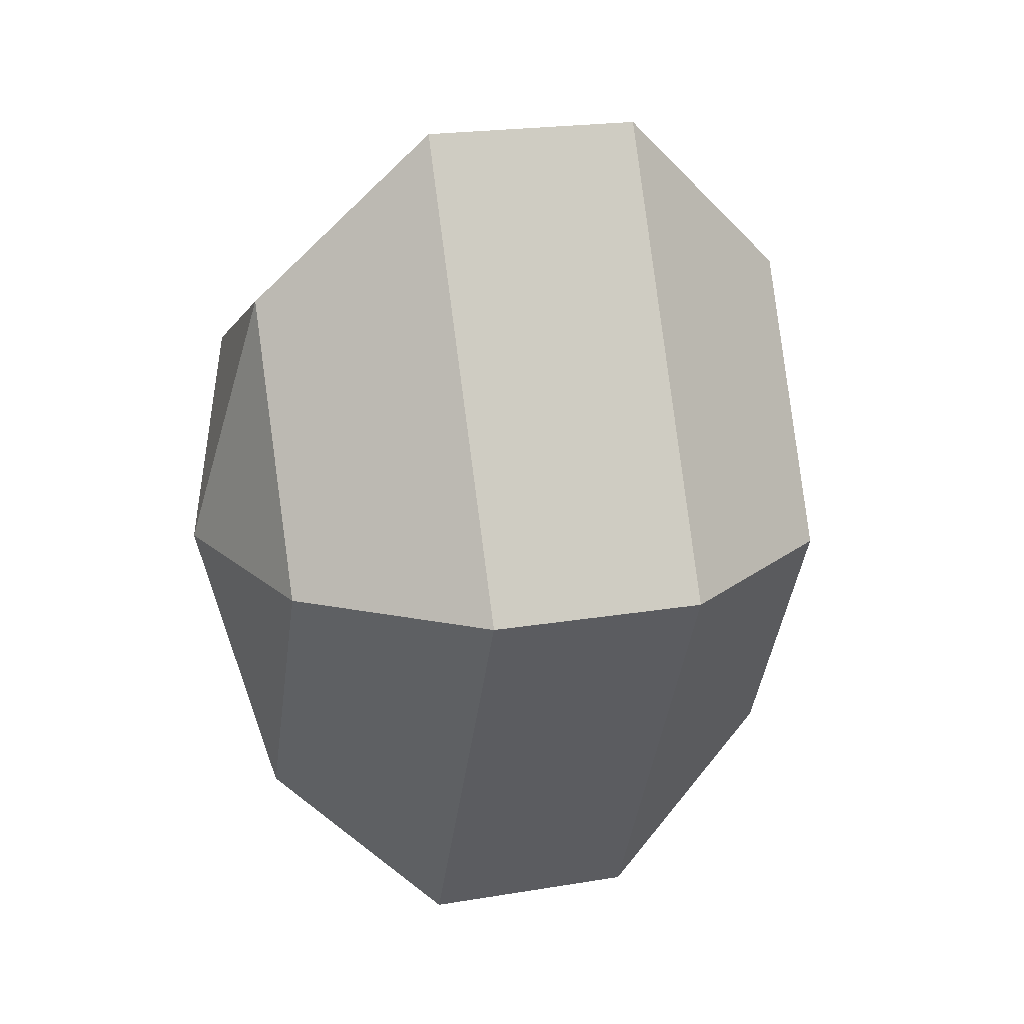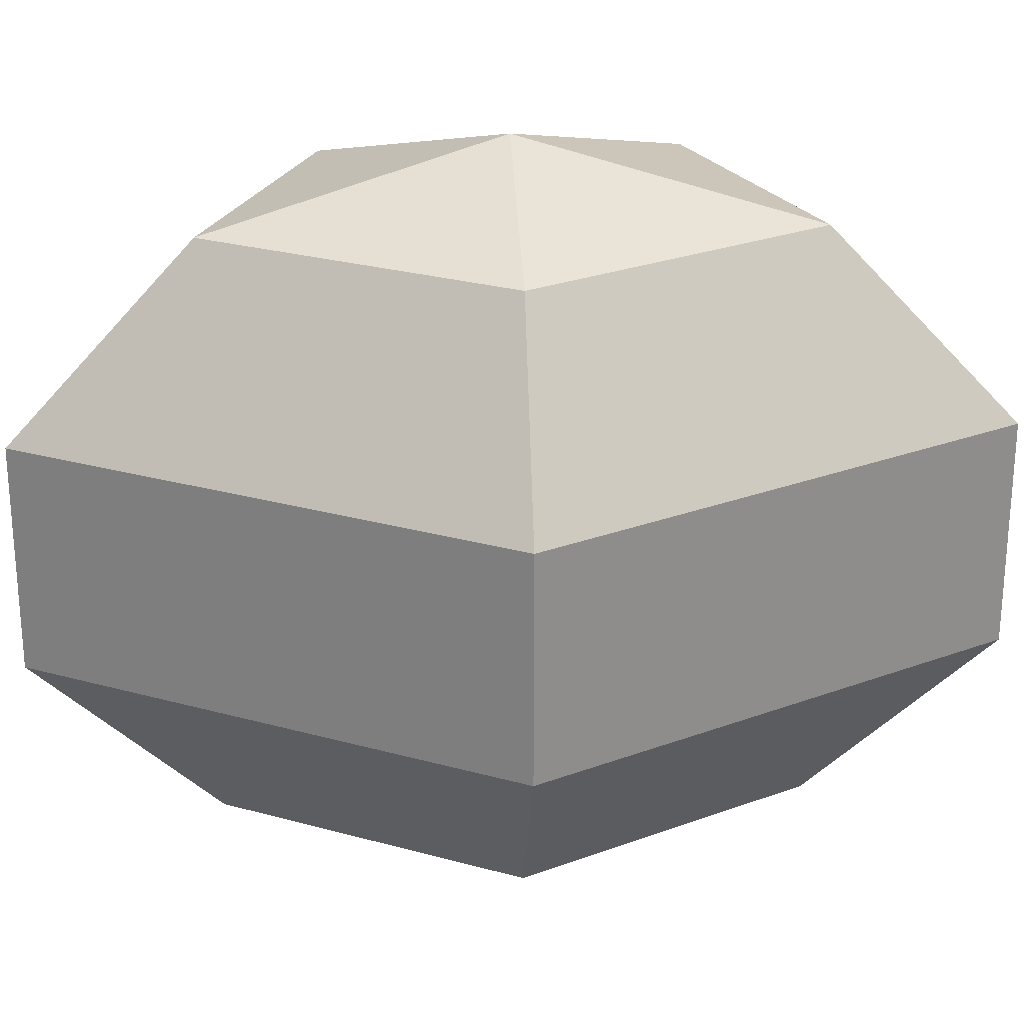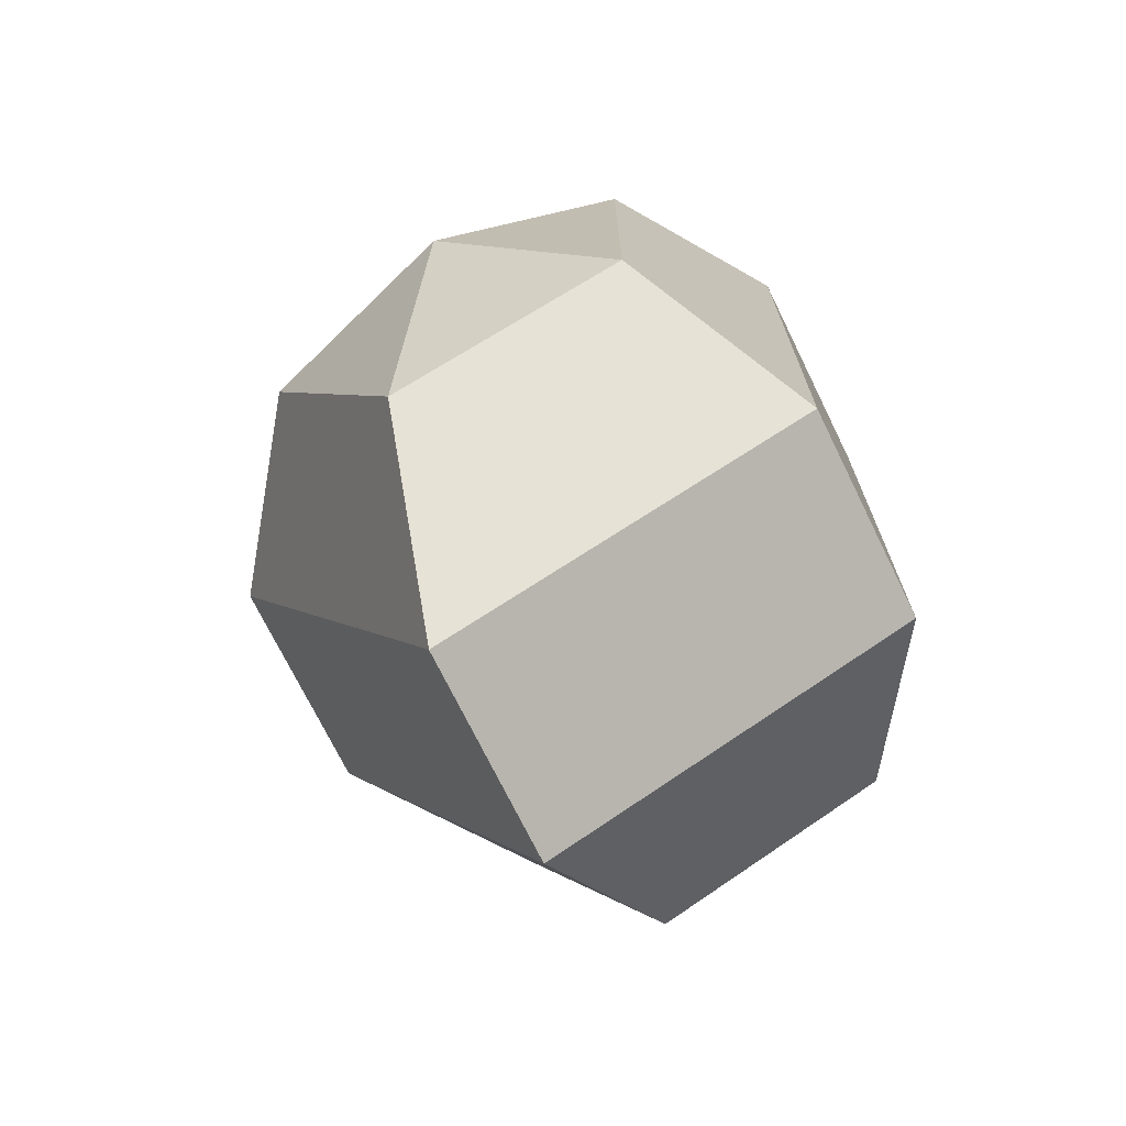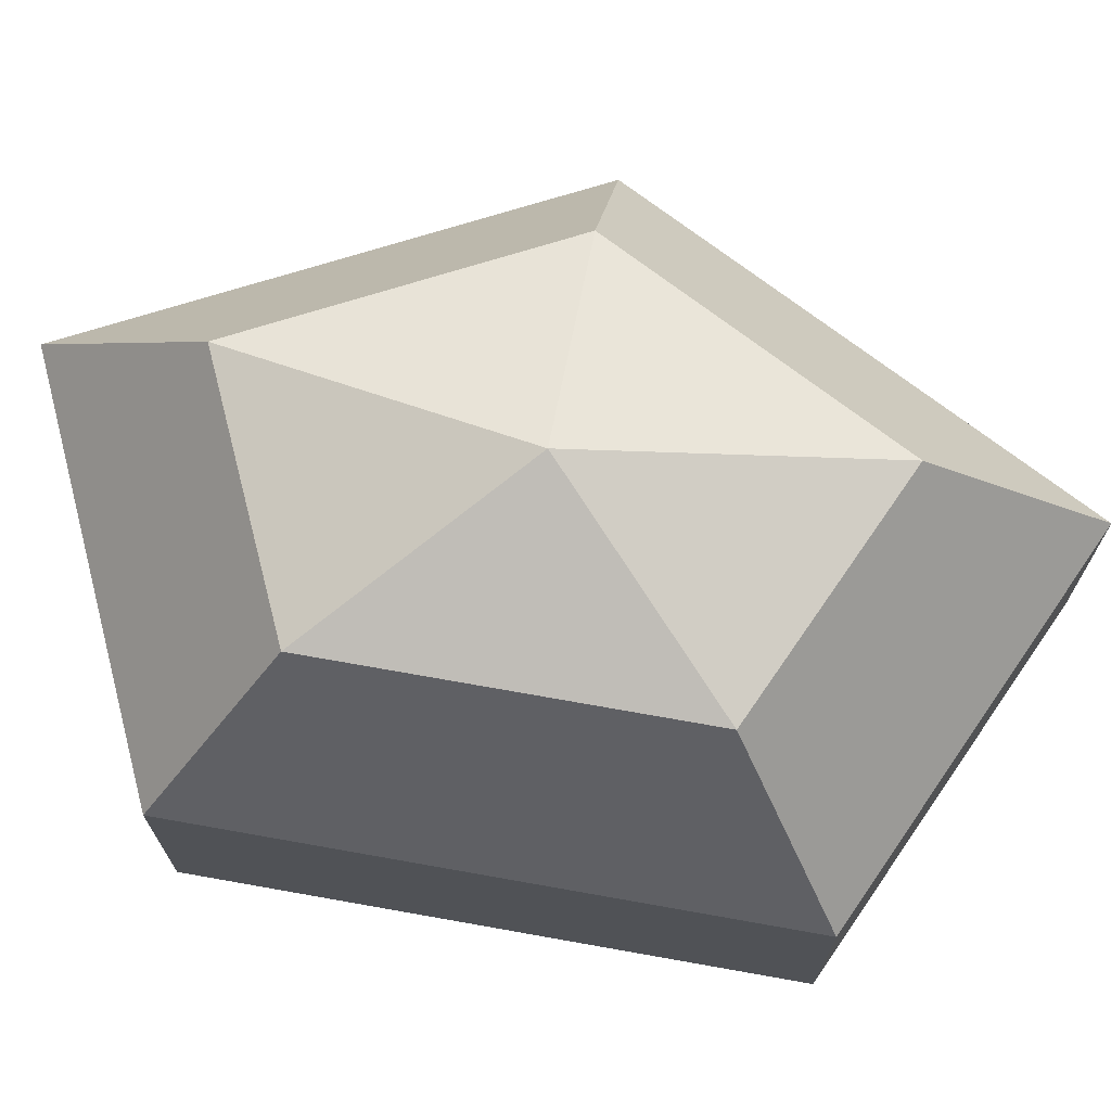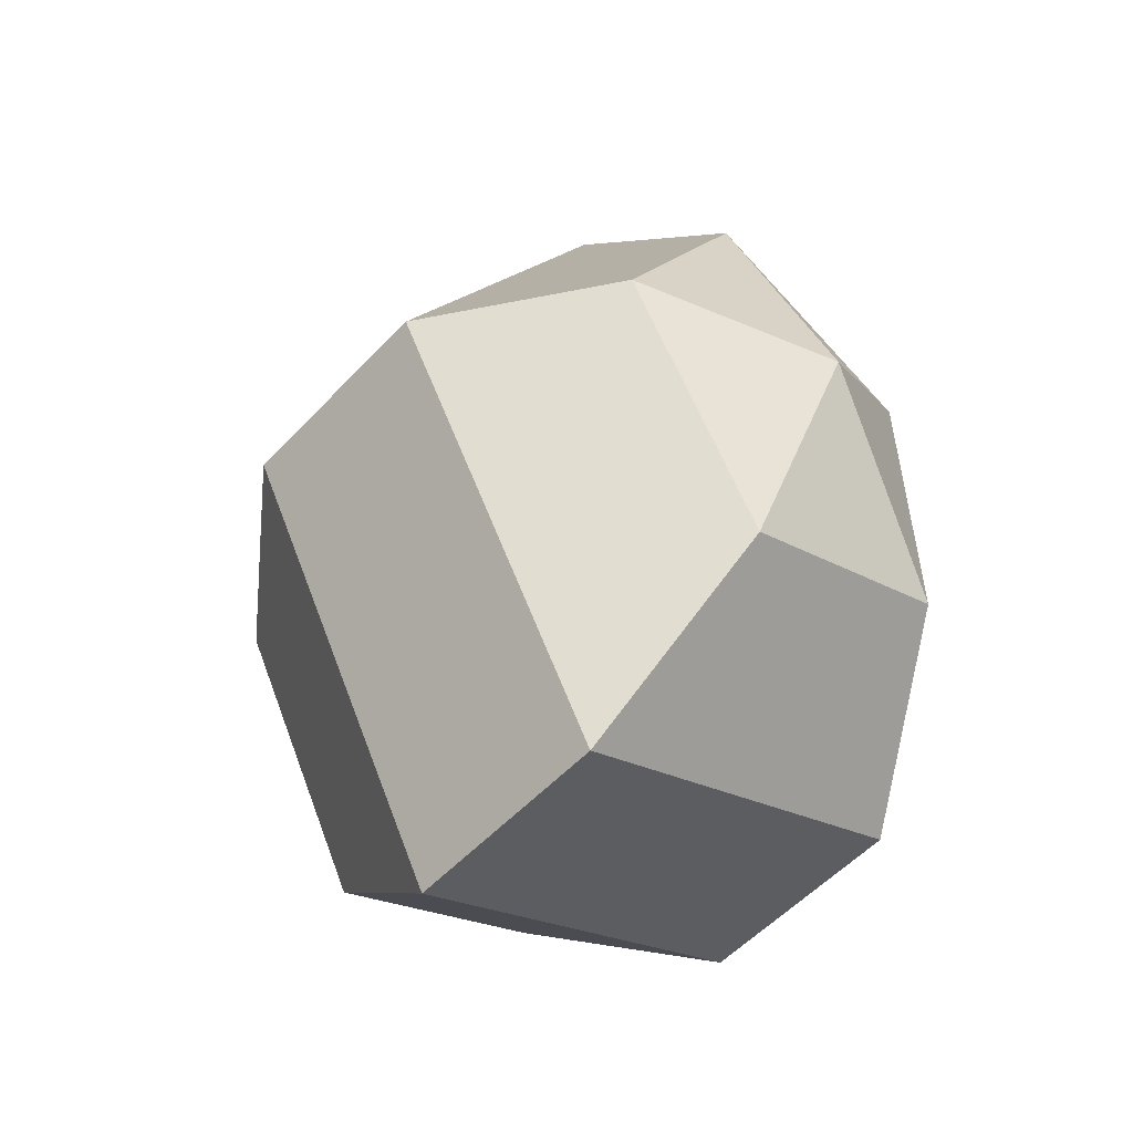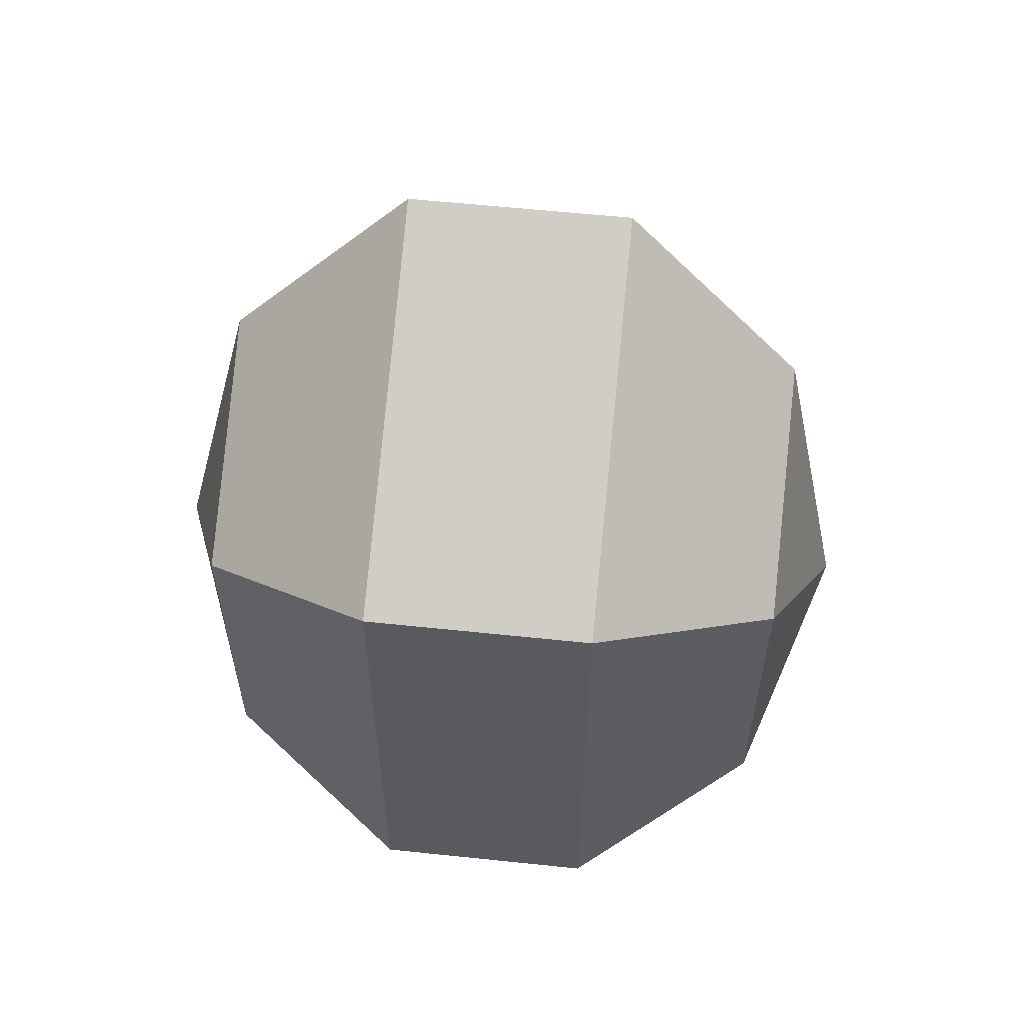
<metadata>
{"format":"obj","ext":"obj","renderer":"f3d","projection":"perspective","resolution":1024,"background":"white","views":[{"elev":21.2,"azim":-106.6,"up":"+Y"},{"elev":25.8,"azim":-93.4,"up":"+Z"},{"elev":-72.3,"azim":26.1,"up":"+Y"},{"elev":72.1,"azim":100.1,"up":"+Z"},{"elev":-54.6,"azim":-42.1,"up":"+Y"},{"elev":58.6,"azim":96.2,"up":"+Y"}]}
</metadata>
<code>
v 188 91 79.5
v 188 91 79.5
v 188 91 79.5
v 188 91 79.5
v 188 91 79.5
v 188 91 79.5
v 184.2 91 80.74
v 186.8 85.91 80.74
v 191.1 87.86 80.74
v 191.1 94.14 80.74
v 186.8 96.09 80.74
v 184.2 91 80.74
v 181.8 91 83.99
v 186.1 82.77 83.99
v 193 85.91 83.99
v 193 96.09 83.99
v 186.1 99.23 83.99
v 181.8 91 83.99
v 181.8 91 88.01
v 186.1 82.77 88.01
v 193 85.91 88.01
v 193 96.09 88.01
v 186.1 99.23 88.01
v 181.8 91 88.01
v 184.2 91 91.26
v 186.8 85.91 91.26
v 191.1 87.86 91.26
v 191.1 94.14 91.26
v 186.8 96.09 91.26
v 184.2 91 91.26
v 188 91 92.5
v 188 91 92.5
v 188 91 92.5
v 188 91 92.5
v 188 91 92.5
v 188 91 92.5
g foo
f 8 7 1
f 9 8 2
f 10 9 3
f 11 10 4
f 12 11 5
f 14 13 7
f 15 14 8
f 16 15 9
f 17 16 10
f 18 17 11
f 20 19 13
f 21 20 14
f 22 21 15
f 23 22 16
f 24 23 17
f 26 25 19
f 27 26 20
f 28 27 21
f 29 28 22
f 30 29 23
f 32 31 25
f 33 32 26
f 34 33 27
f 35 34 28
f 36 35 29
f 2 8 1
f 3 9 2
f 4 10 3
f 5 11 4
f 6 12 5
f 8 14 7
f 9 15 8
f 10 16 9
f 11 17 10
f 12 18 11
f 14 20 13
f 15 21 14
f 16 22 15
f 17 23 16
f 18 24 17
f 20 26 19
f 21 27 20
f 22 28 21
f 23 29 22
f 24 30 23
f 26 32 25
f 27 33 26
f 28 34 27
f 29 35 28
f 30 36 29
g

</code>
